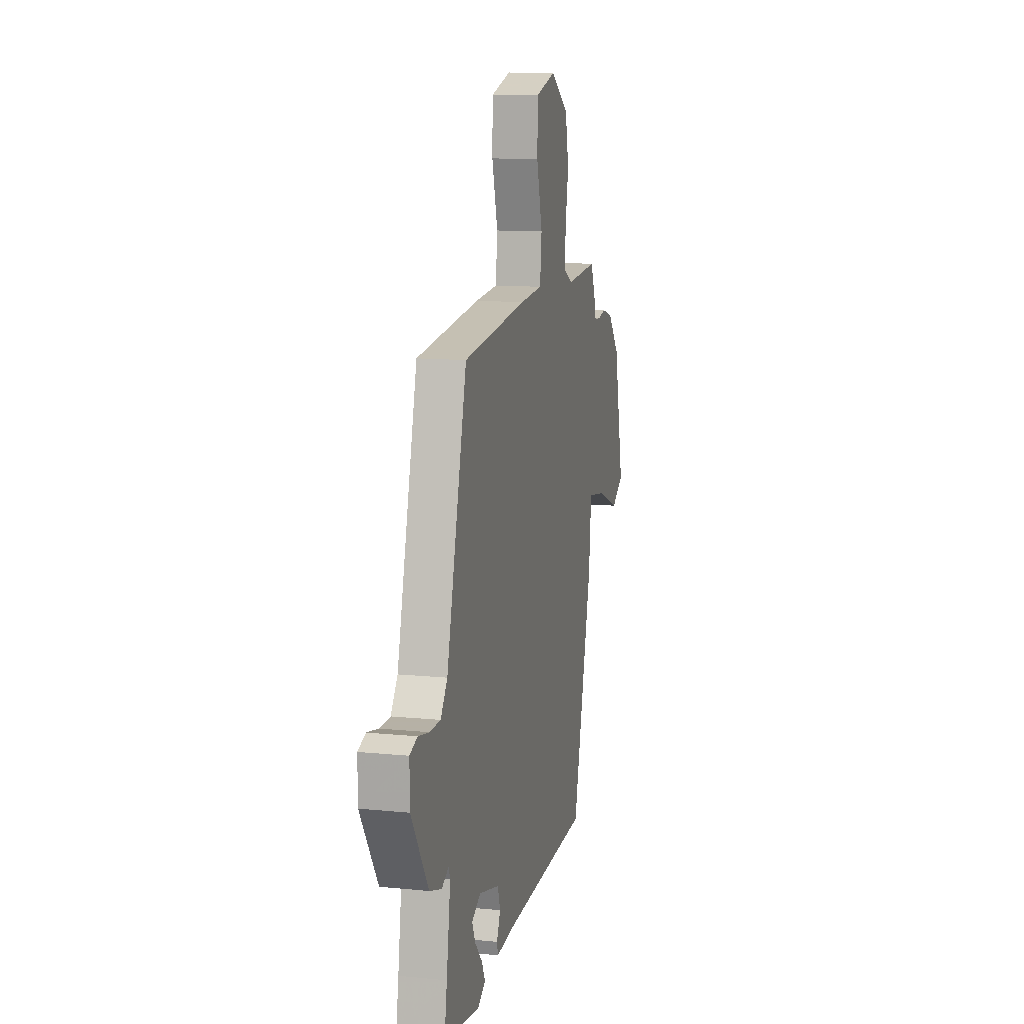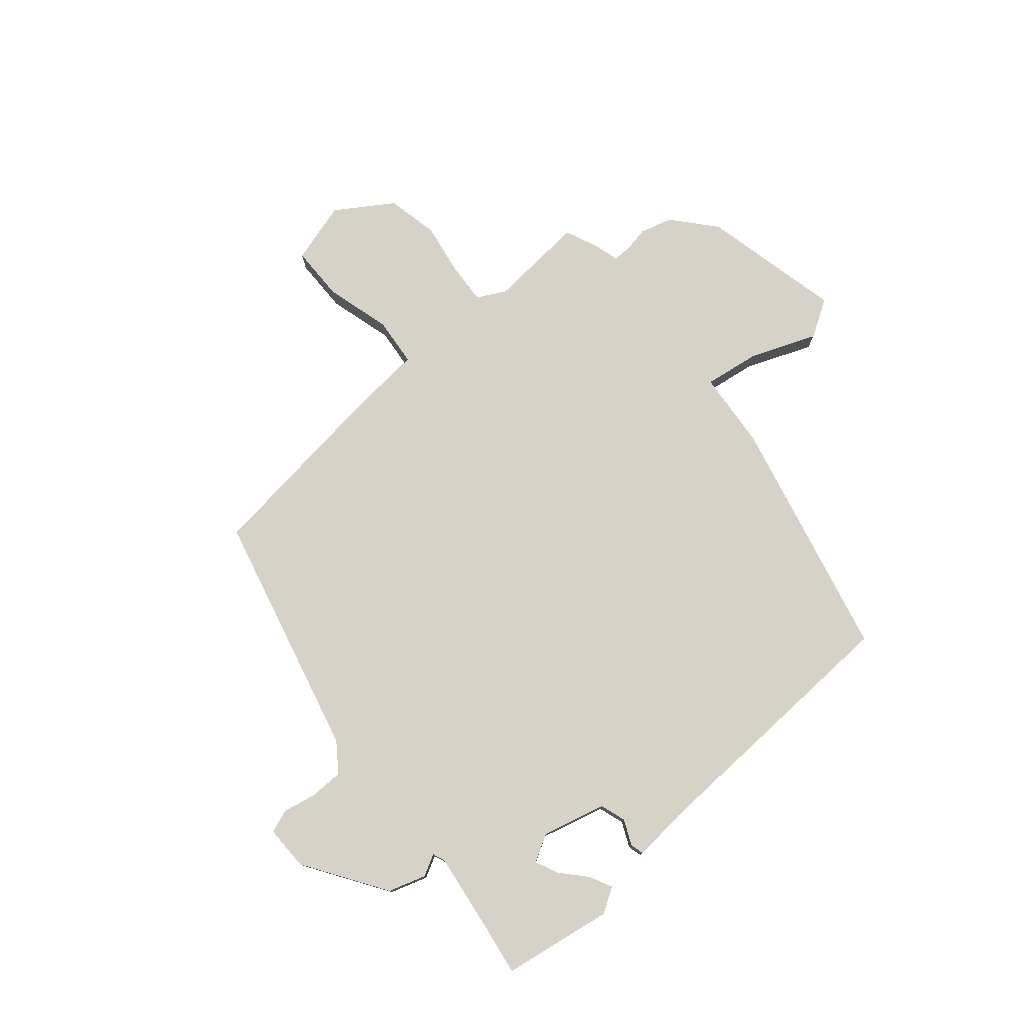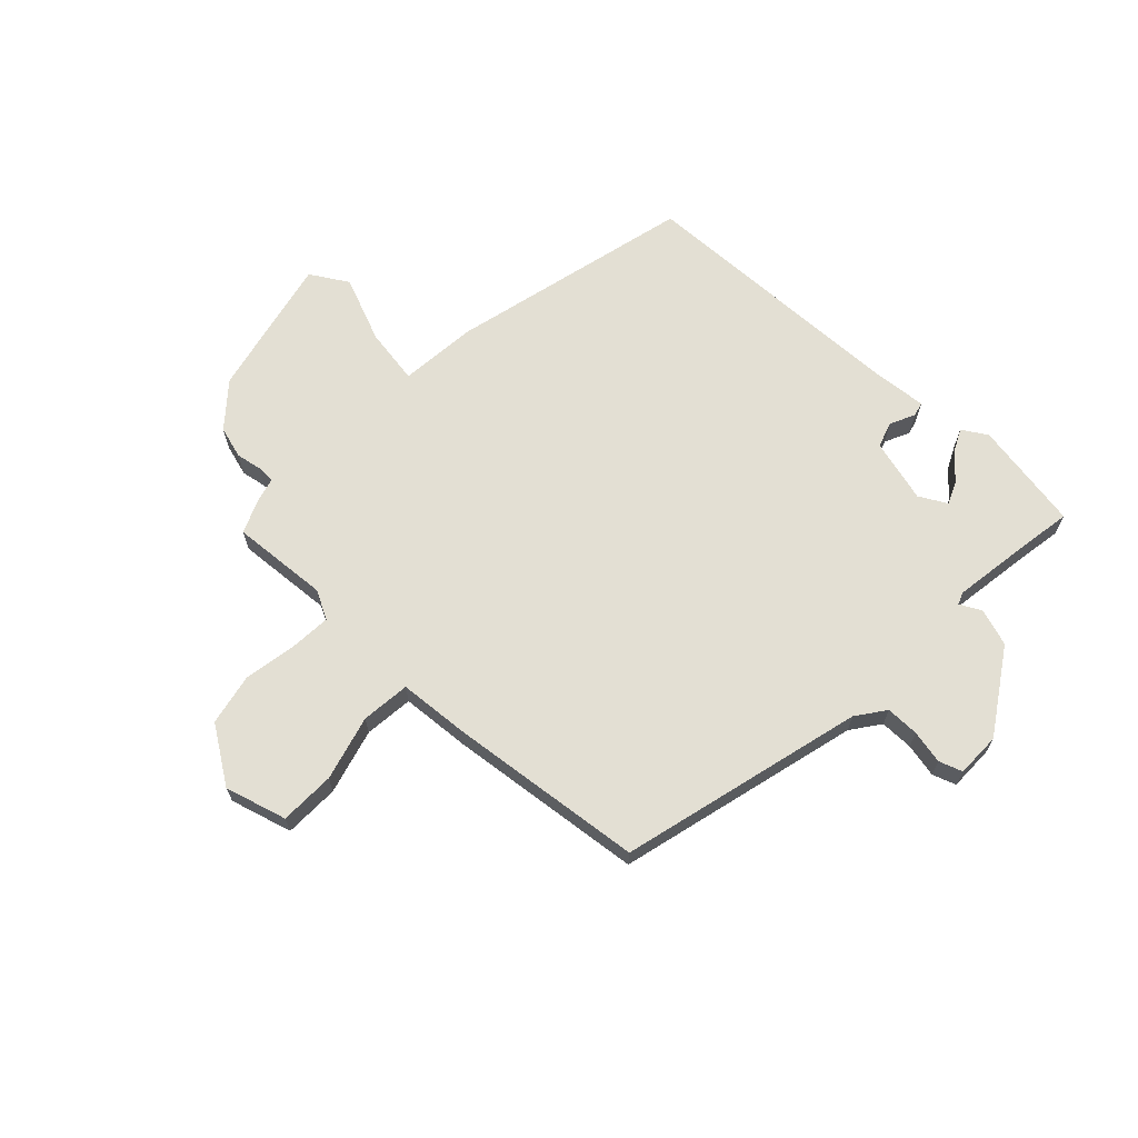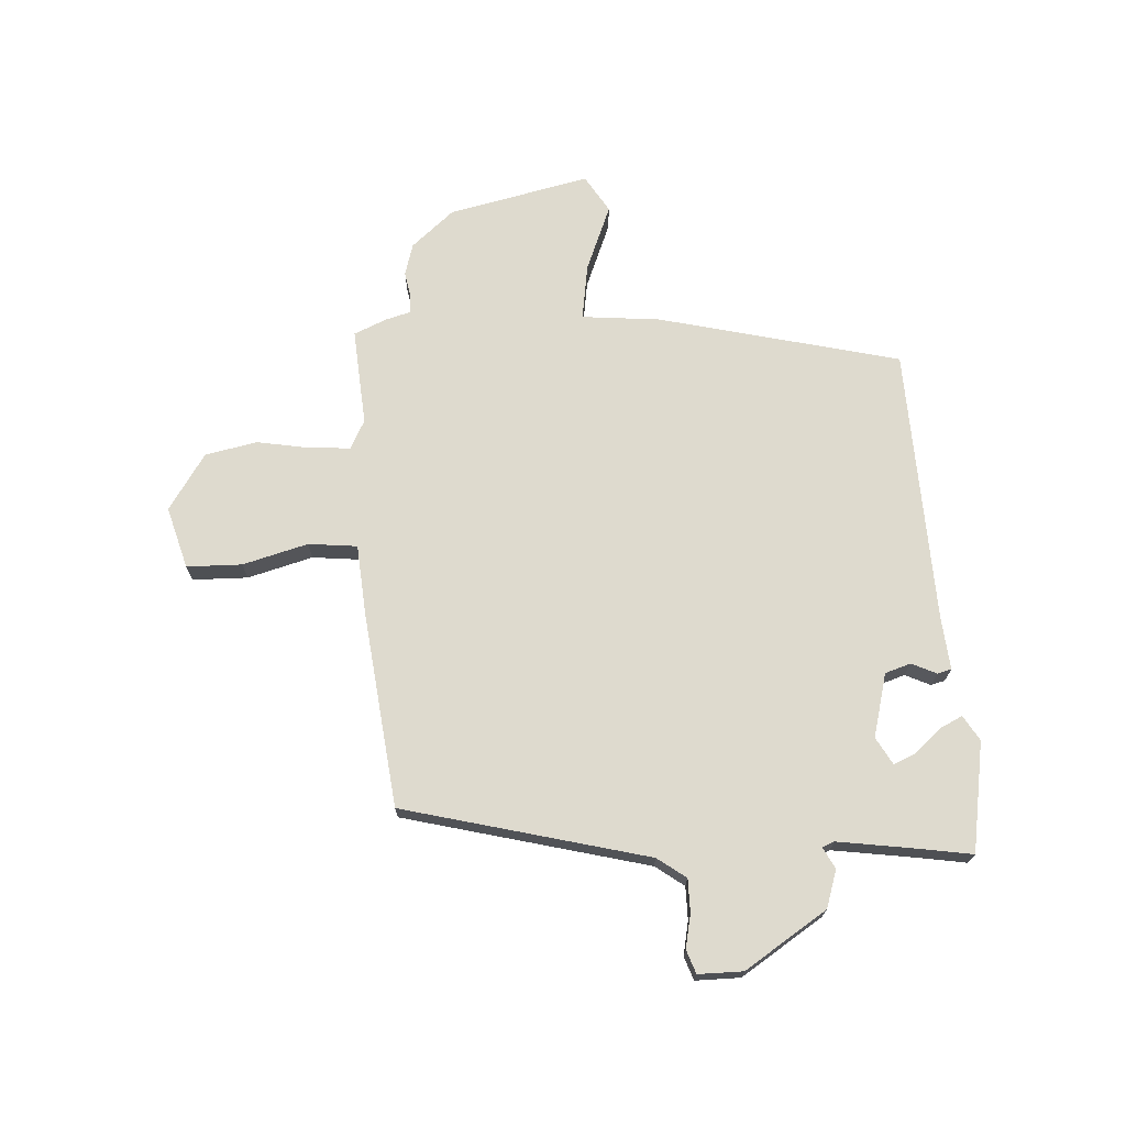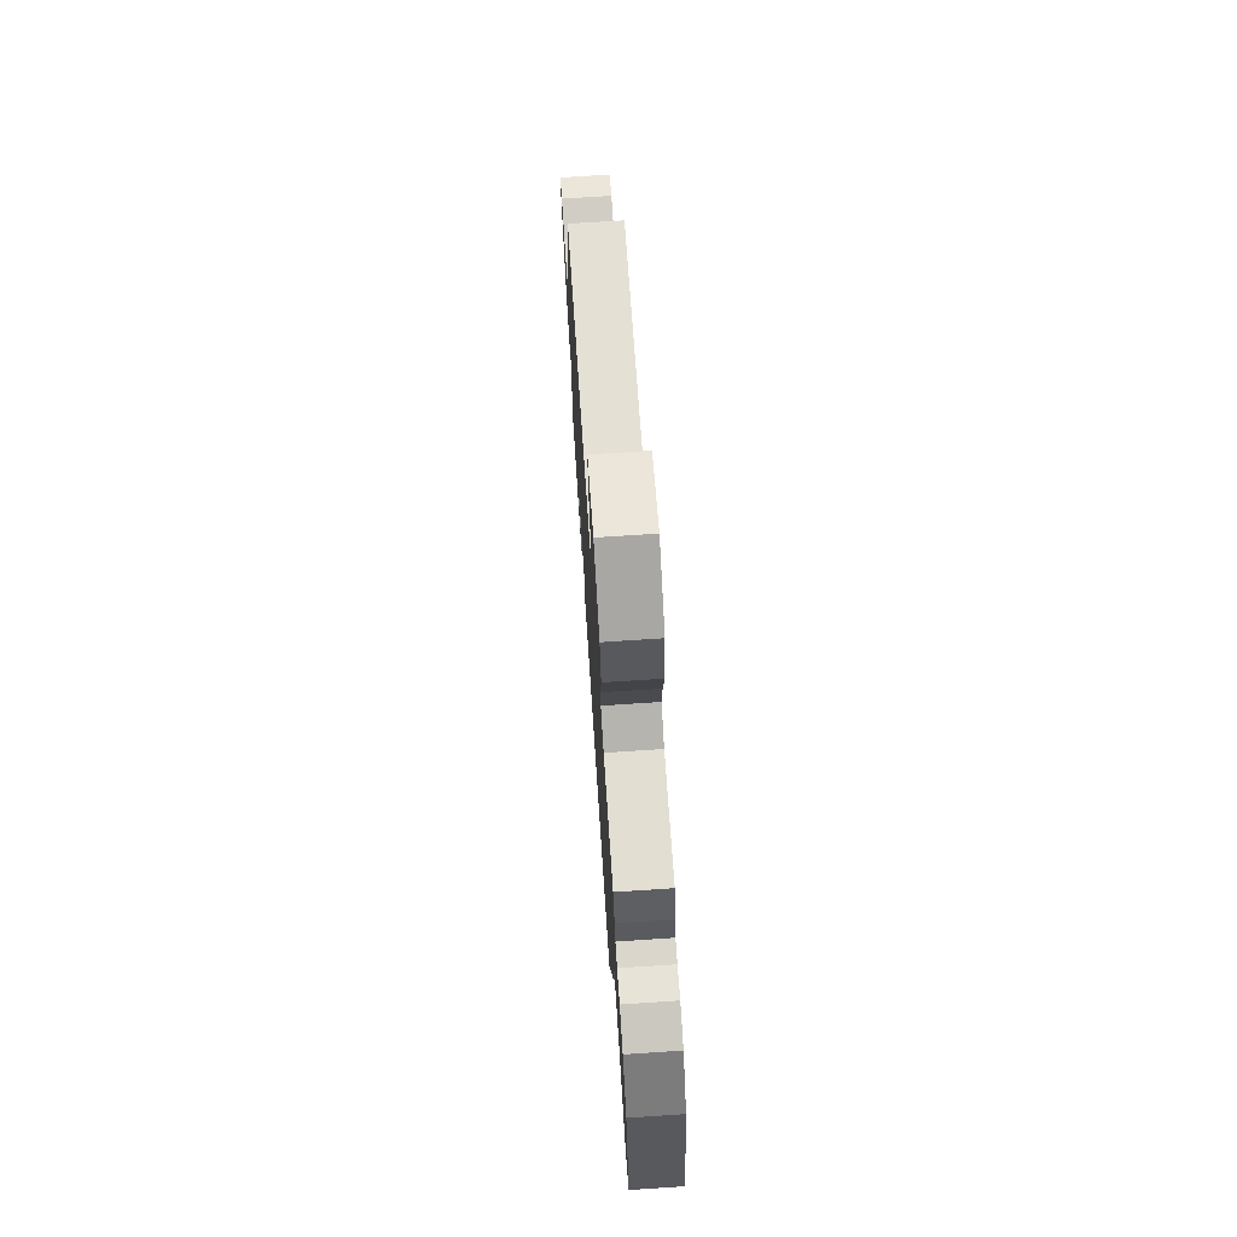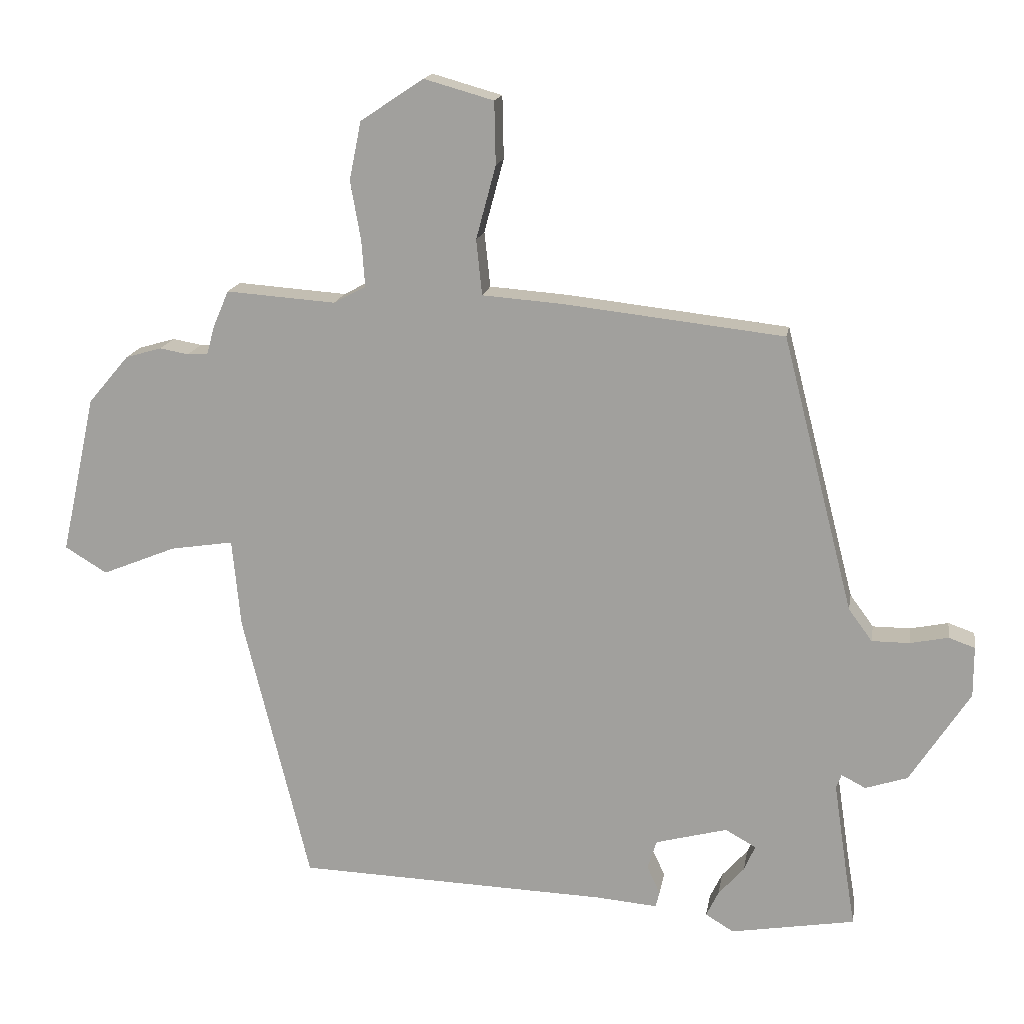
<metadata>
{"format":"obj","ext":"obj","renderer":"f3d","projection":"perspective","resolution":1024,"background":"white","views":[{"elev":12.1,"azim":103.4,"up":"+Z"},{"elev":77.6,"azim":139.1,"up":"+Y"},{"elev":67.0,"azim":43.5,"up":"+Y"},{"elev":71.1,"azim":86.5,"up":"+Y"},{"elev":71.9,"azim":-93.8,"up":"+Z"},{"elev":16.2,"azim":9.6,"up":"+Z"}]}
</metadata>
<code>
v 0.503 0.07 -0.483
v 0.314 0.07 -0.515
v 0.271 0.07 -0.489
v 0.29 0.07 -0.45
v 0.329 0.07 -0.406
v 0.346 0.07 -0.367
v 0.299 0.07 -0.341
v 0.19 0.07 -0.37
v 0.176 0.07 -0.414
v 0.196 0.07 -0.457
v 0.19 0.07 -0.481
v 0.097 0.07 -0.473
v -0.377 0.07 -0.457
v -0.479 0.07 -0.042
v -0.492 0.07 0.092
v -0.588 0.07 0.077
v -0.701 0.07 0.031
v -0.765 0.07 0.07
v -0.712 0.07 0.312
v -0.65 0.07 0.385
v -0.595 0.07 0.401
v -0.551 0.07 0.393
v -0.52 0.07 0.394
v -0.508 0.07 0.438
v -0.484 0.07 0.494
v -0.317 0.07 0.482
v -0.268 0.07 0.508
v -0.273 0.07 0.578
v -0.289 0.07 0.669
v -0.271 0.07 0.758
v -0.175 0.07 0.822
v -0.069 0.07 0.792
v -0.067 0.07 0.697
v -0.097 0.07 0.585
v -0.088 0.07 0.501
v 0.032 0.07 0.492
v 0.369 0.07 0.454
v 0.477 0.07 0.035
v 0.513 0.07 -0.014
v 0.57 0.07 -0.014
v 0.628 0.07 -0.002
v 0.668 0.07 -0.016
v 0.668 0.07 -0.093
v 0.577 0.07 -0.234
v 0.513 0.07 -0.255
v 0.476 0.07 -0.236
v 0.468 0.07 -0.257
v 0.489 0.07 -0.398
v 0.503 0 -0.483
v 0.314 0 -0.515
v 0.271 0 -0.489
v 0.29 0 -0.45
v 0.329 0 -0.406
v 0.346 0 -0.367
v 0.299 0 -0.341
v 0.19 0 -0.37
v 0.176 0 -0.414
v 0.196 0 -0.457
v 0.19 0 -0.481
v 0.097 0 -0.473
v -0.377 0 -0.457
v -0.479 0 -0.042
v -0.492 0 0.092
v -0.588 0 0.077
v -0.701 0 0.031
v -0.765 0 0.07
v -0.712 0 0.312
v -0.65 0 0.385
v -0.595 0 0.401
v -0.551 0 0.393
v -0.52 0 0.394
v -0.508 0 0.438
v -0.484 0 0.494
v -0.317 0 0.482
v -0.268 0 0.508
v -0.273 0 0.578
v -0.289 0 0.669
v -0.271 0 0.758
v -0.175 0 0.822
v -0.069 0 0.792
v -0.067 0 0.697
v -0.097 0 0.585
v -0.088 0 0.501
v 0.032 0 0.492
v 0.369 0 0.454
v 0.477 0 0.035
v 0.513 0 -0.014
v 0.57 0 -0.014
v 0.628 0 -0.002
v 0.668 0 -0.016
v 0.668 0 -0.093
v 0.577 0 -0.234
v 0.513 0 -0.255
v 0.476 0 -0.236
v 0.468 0 -0.257
v 0.489 0 -0.398
f 44 45 46
f 43 44 46
f 42 43 46
f 41 42 46
f 40 41 46
f 39 40 46
f 38 39 46 47
f 37 38 47
f 36 37 47
f 35 36 47
f 32 33 34
f 31 32 34
f 30 31 34
f 29 30 34
f 28 29 34
f 27 28 34 35
f 35 47 48
f 27 35 48
f 26 27 48
f 26 48 1
f 25 26 1
f 24 25 1
f 23 24 1
f 20 21 22
f 19 20 22
f 18 19 22
f 17 18 22
f 16 17 22
f 12 13 14 15
f 11 12 15
f 10 11 15
f 9 10 15
f 8 9 15
f 7 8 15
f 3 4 5
f 2 3 5
f 1 2 5
f 1 5 6
f 23 1 6
f 15 16 22 23
f 7 15 23
f 6 7 23
f 94 93 92
f 94 92 91
f 94 91 90
f 94 90 89
f 94 89 88
f 94 88 87
f 95 94 87 86
f 95 86 85
f 95 85 84
f 95 84 83
f 82 81 80
f 82 80 79
f 82 79 78
f 82 78 77
f 82 77 76
f 83 82 76 75
f 96 95 83
f 96 83 75
f 96 75 74
f 49 96 74
f 49 74 73
f 49 73 72
f 49 72 71
f 70 69 68
f 70 68 67
f 70 67 66
f 70 66 65
f 70 65 64
f 63 62 61 60
f 63 60 59
f 63 59 58
f 63 58 57
f 63 57 56
f 63 56 55
f 53 52 51
f 53 51 50
f 53 50 49
f 54 53 49
f 54 49 71
f 71 70 64 63
f 71 63 55
f 71 55 54
f 1 49 50 2
f 2 50 51 3
f 3 51 52 4
f 4 52 53 5
f 5 53 54 6
f 6 54 55 7
f 7 55 56 8
f 8 56 57 9
f 9 57 58 10
f 10 58 59 11
f 11 59 60 12
f 12 60 61 13
f 13 61 62 14
f 14 62 63 15
f 15 63 64 16
f 16 64 65 17
f 17 65 66 18
f 18 66 67 19
f 19 67 68 20
f 20 68 69 21
f 21 69 70 22
f 22 70 71 23
f 23 71 72 24
f 24 72 73 25
f 25 73 74 26
f 26 74 75 27
f 27 75 76 28
f 28 76 77 29
f 29 77 78 30
f 30 78 79 31
f 31 79 80 32
f 32 80 81 33
f 33 81 82 34
f 34 82 83 35
f 35 83 84 36
f 36 84 85 37
f 37 85 86 38
f 38 86 87 39
f 39 87 88 40
f 40 88 89 41
f 41 89 90 42
f 42 90 91 43
f 43 91 92 44
f 44 92 93 45
f 45 93 94 46
f 46 94 95 47
f 47 95 96 48
f 48 96 49 1

</code>
